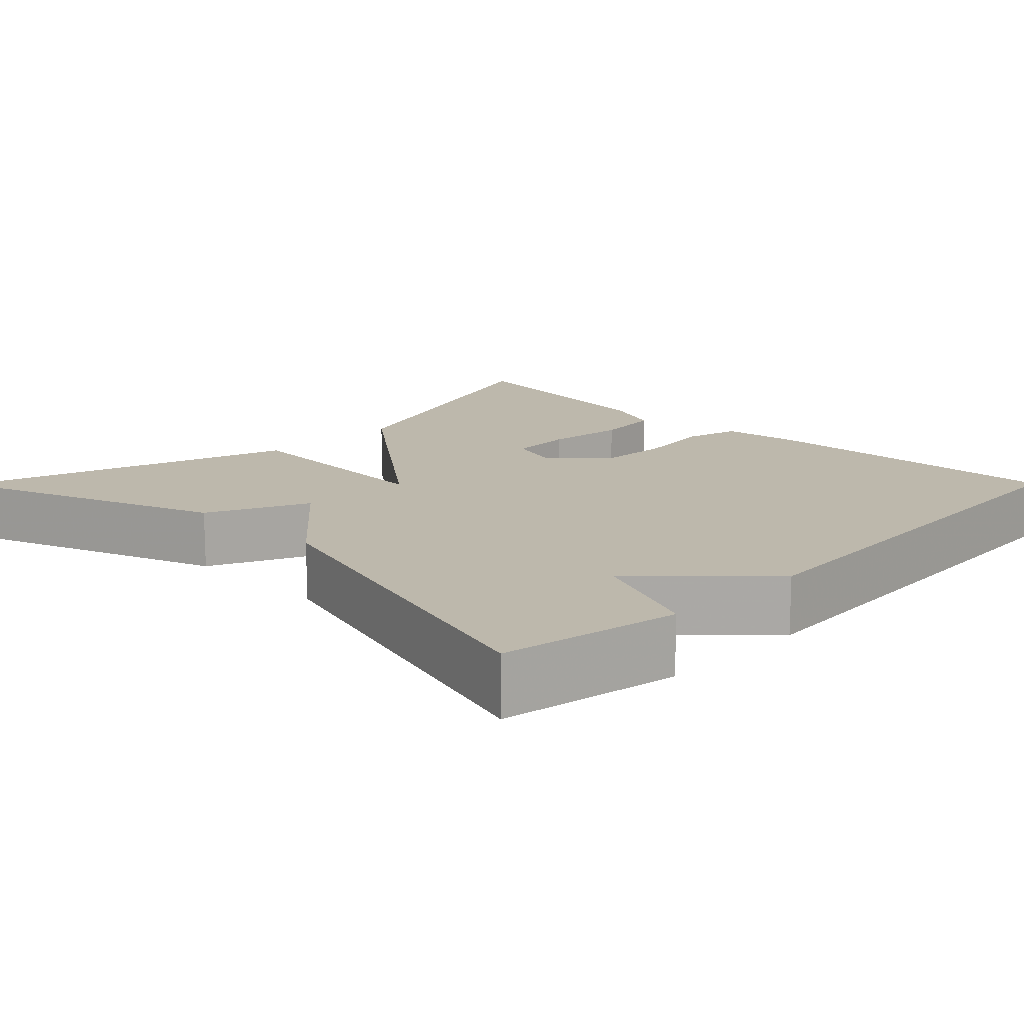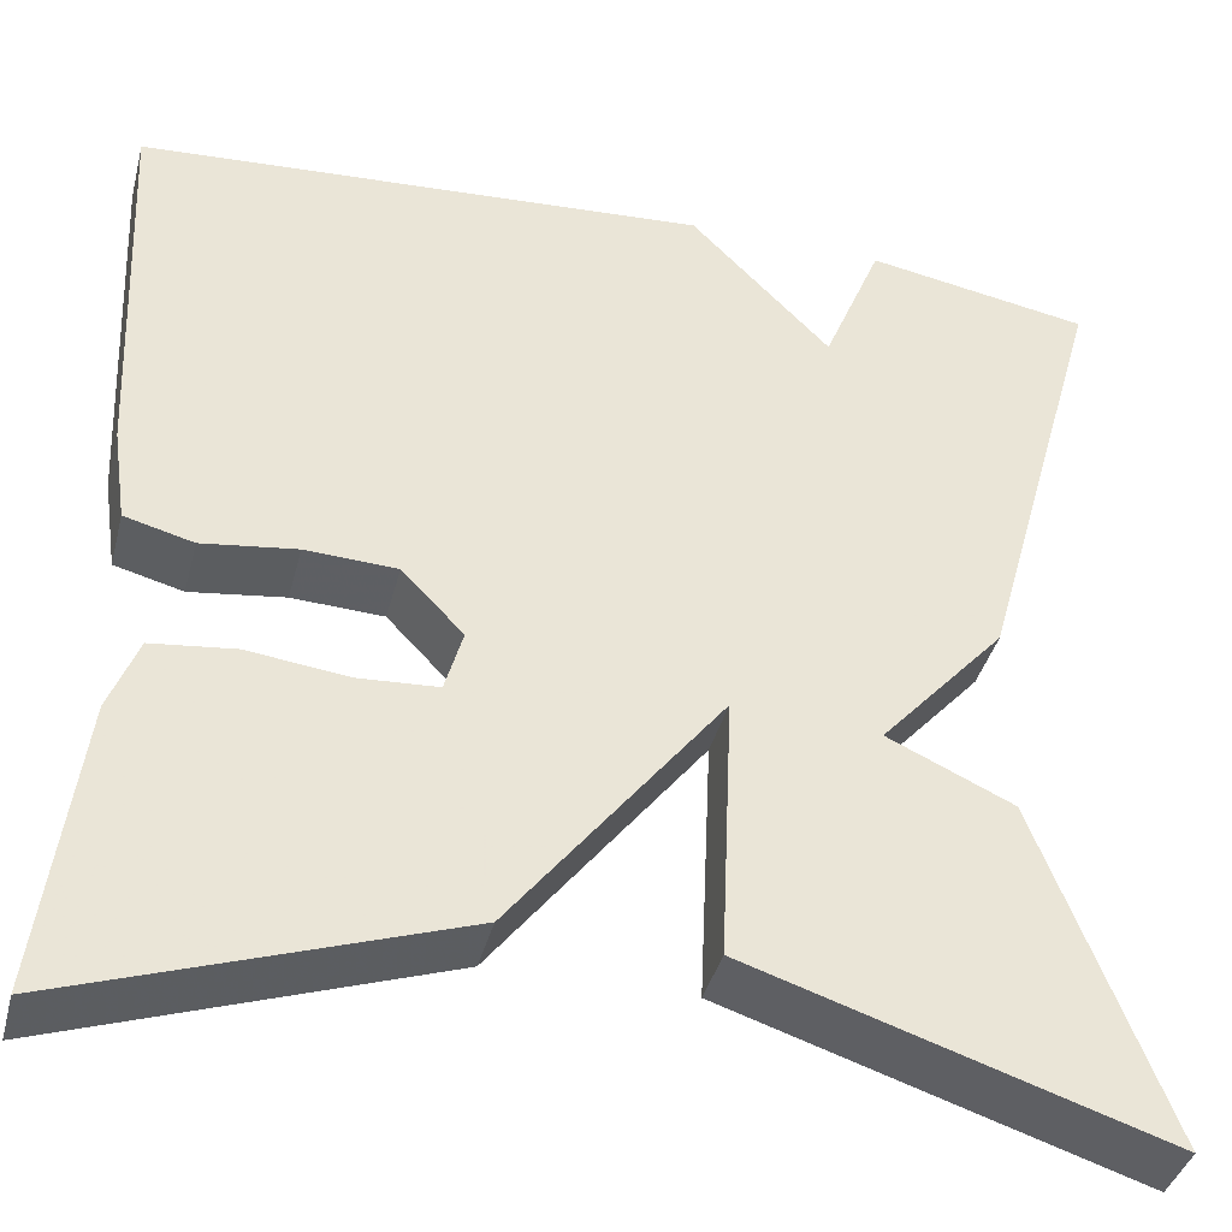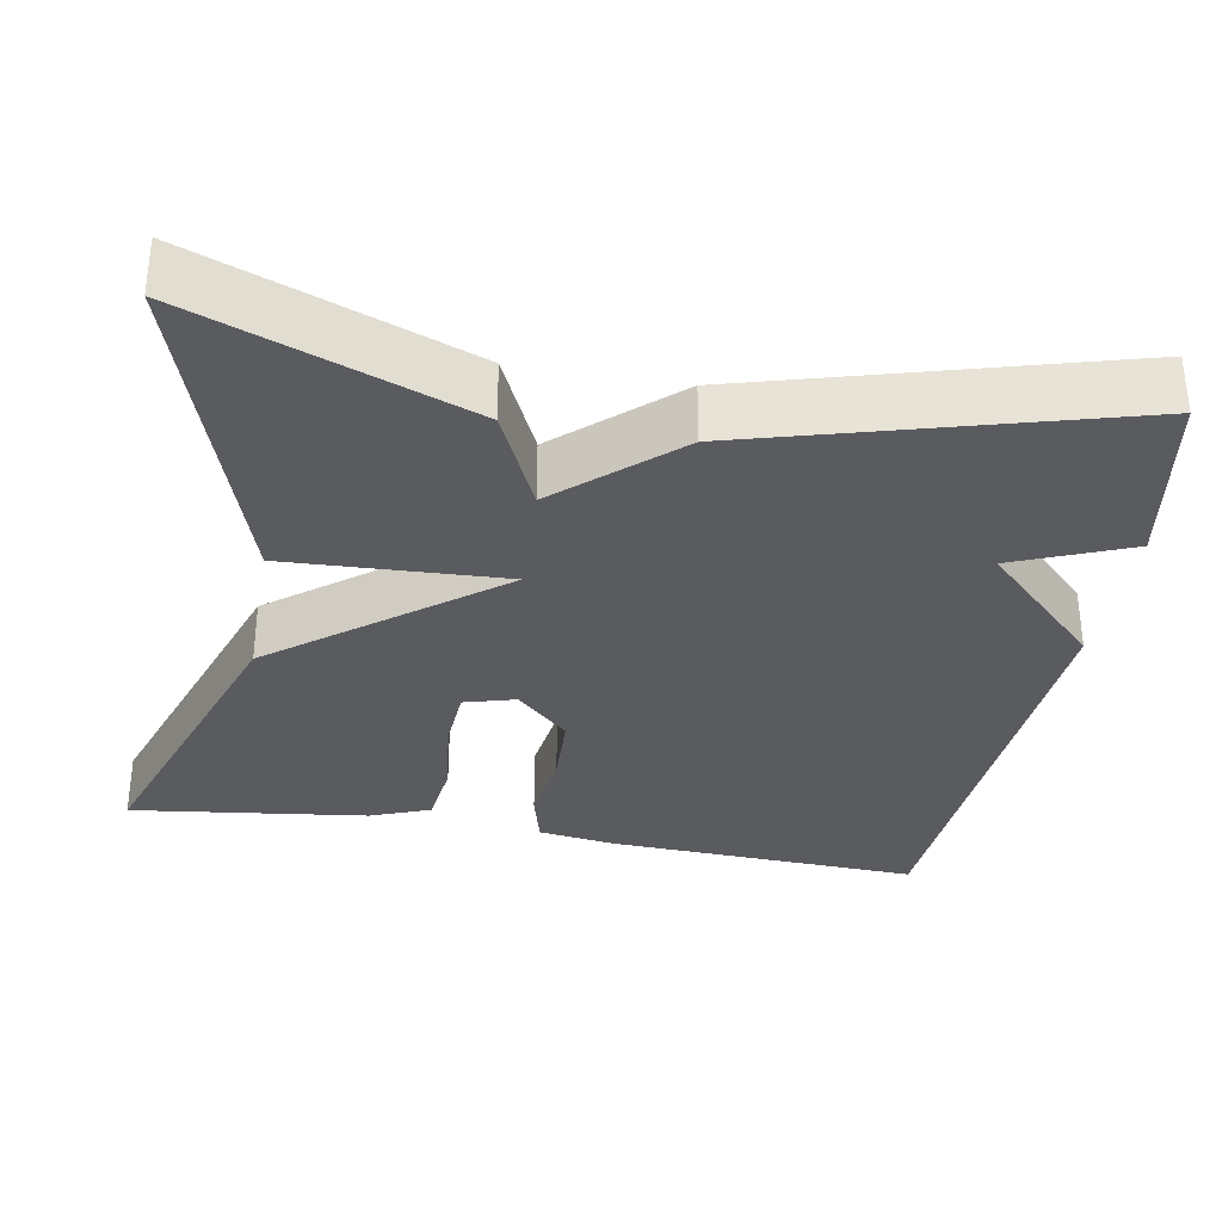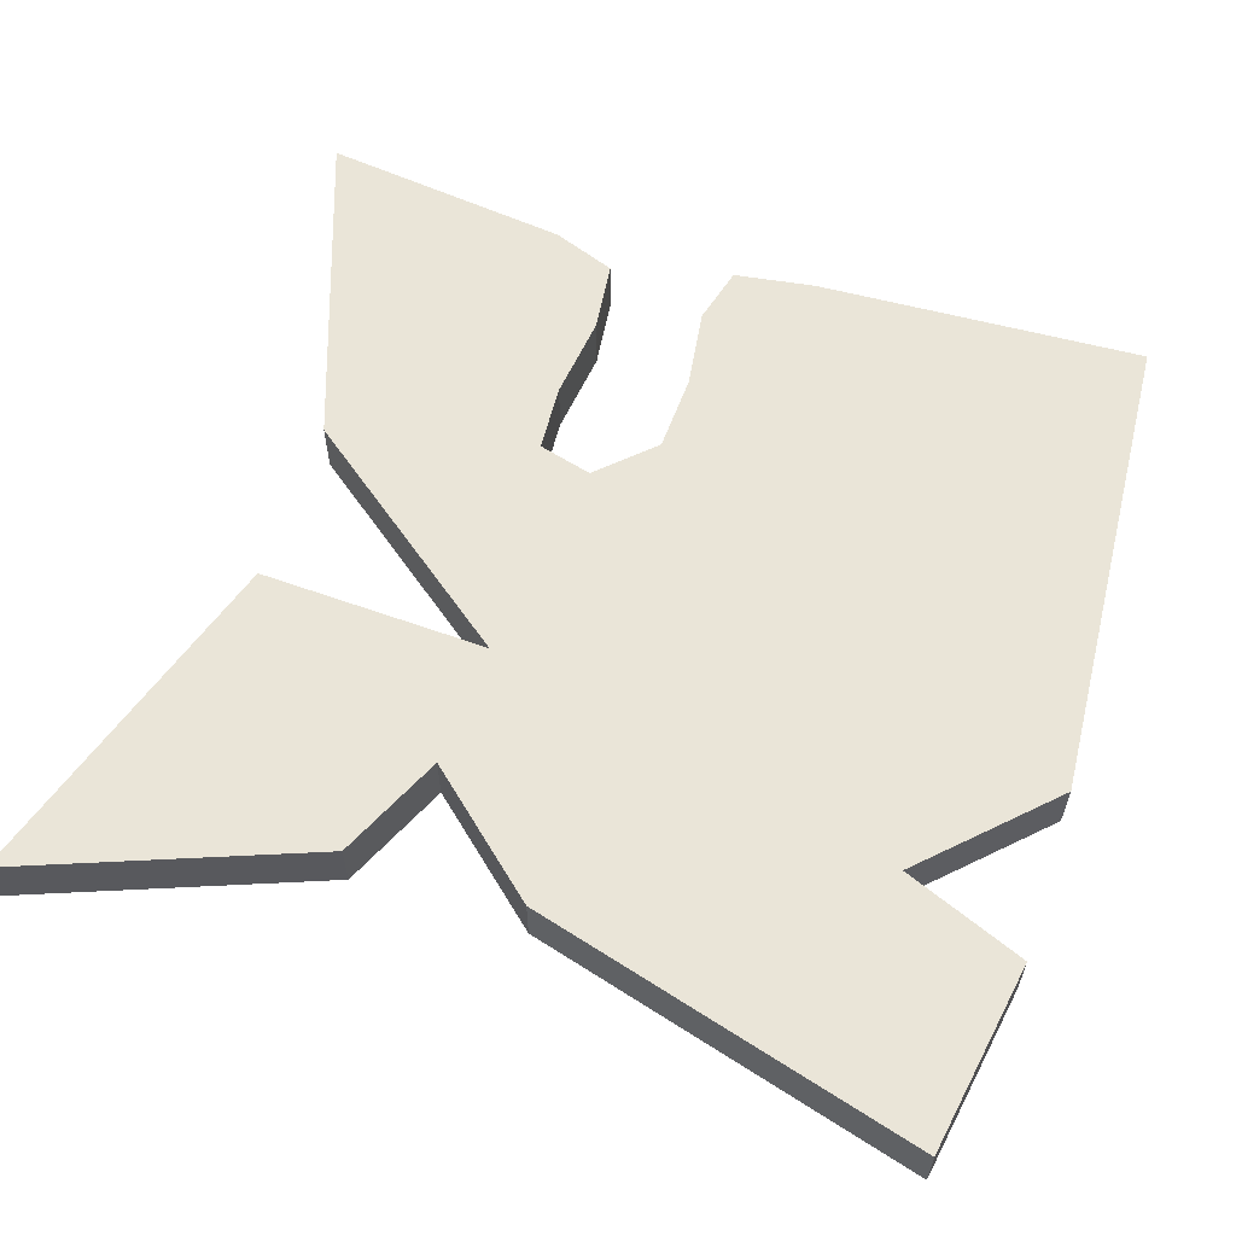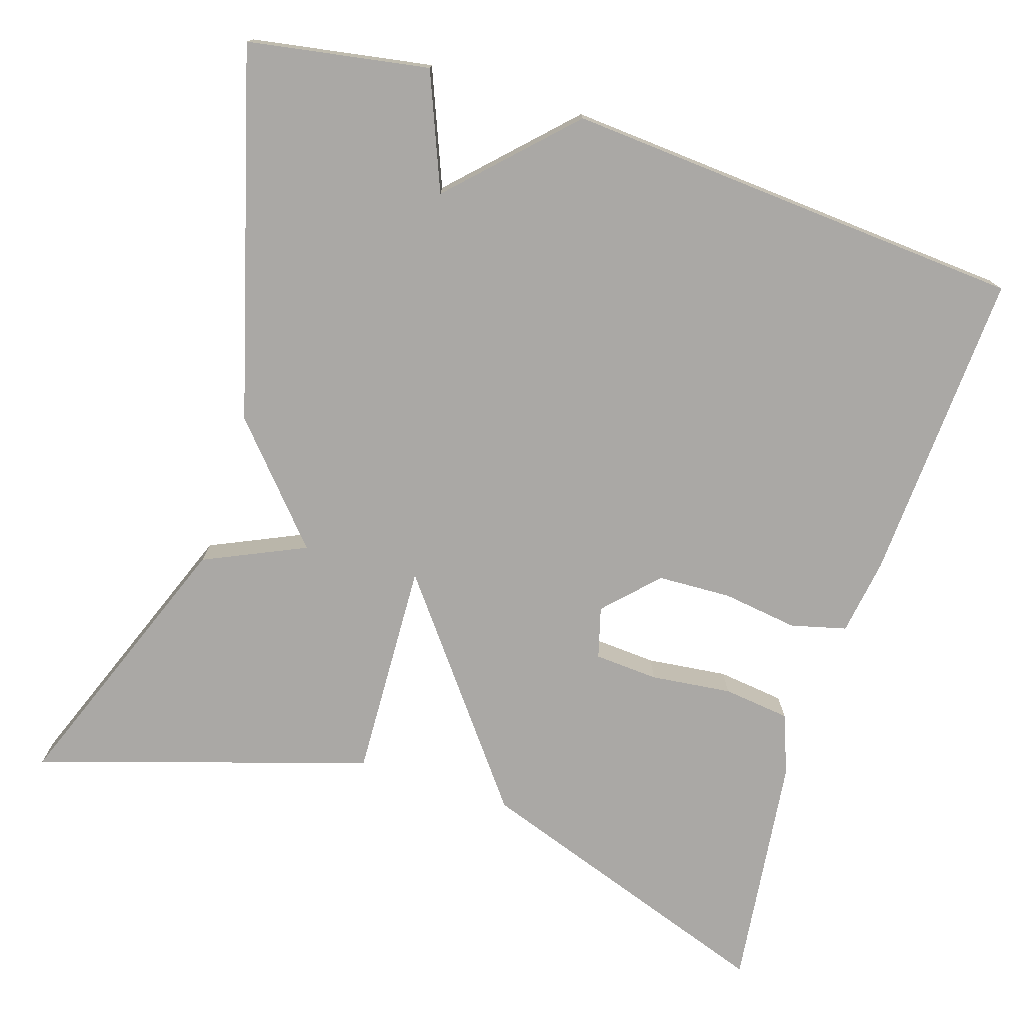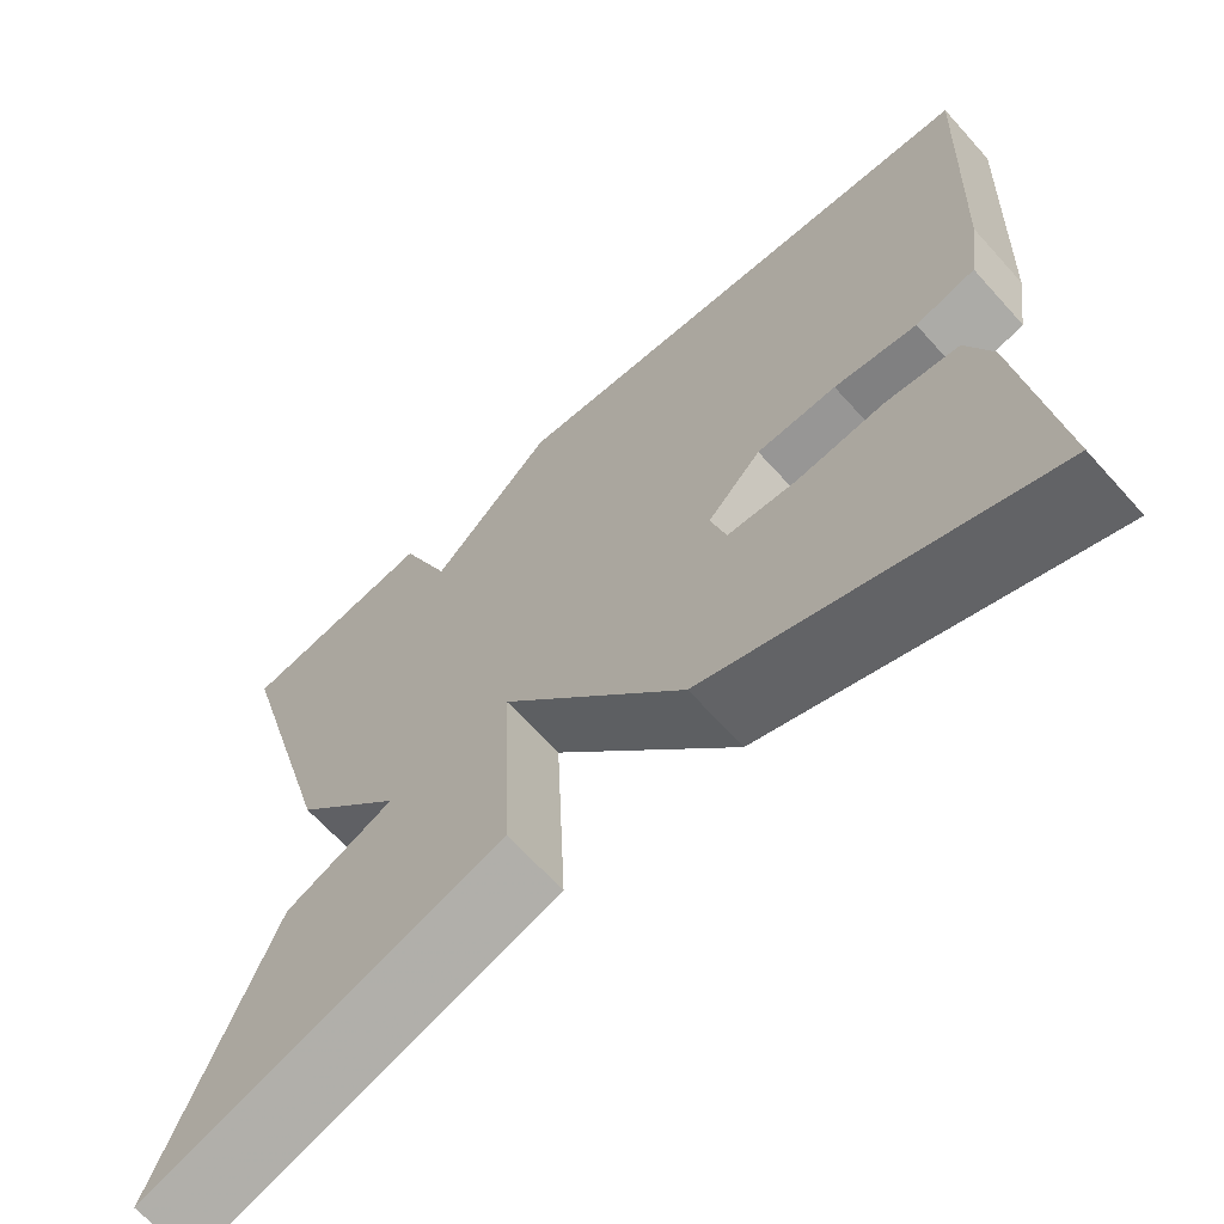
<metadata>
{"format":"obj","ext":"obj","renderer":"f3d","projection":"perspective","resolution":1024,"background":"white","views":[{"elev":14.7,"azim":-45.2,"up":"+Y"},{"elev":-39.8,"azim":165.6,"up":"+Z"},{"elev":-32.8,"azim":-100.1,"up":"+Y"},{"elev":59.5,"azim":-72.2,"up":"+Y"},{"elev":-75.2,"azim":-17.9,"up":"+Y"},{"elev":-66.1,"azim":42.0,"up":"+Z"}]}
</metadata>
<code>
v 0.5 0.07 -0.5
v 0.114 0.07 -0.367
v -0.098 0.07 -0.094
v -0.086 0.07 -0.367
v -0.5 0.07 -0.5
v -0.371 0.07 -0.159
v -0.245 0.07 -0.101
v -0.371 0.07 0.041
v -0.5 0.07 0.5
v -0.275 0.07 0.539
v -0.216 0.07 0.395
v -0.075 0.07 0.539
v 0.5 0.07 0.5
v 0.482 0.07 0.108
v 0.468 0.07 0.012
v 0.399 0.07 -0.006
v 0.304 0.07 0.007
v 0.212 0.07 0.003
v 0.15 0.07 -0.062
v 0.168 0.07 -0.126
v 0.248 0.07 -0.131
v 0.349 0.07 -0.119
v 0.433 0.07 -0.129
v 0.462 0.07 -0.204
v 0.5 0 -0.5
v 0.114 0 -0.367
v -0.098 0 -0.094
v -0.086 0 -0.367
v -0.5 0 -0.5
v -0.371 0 -0.159
v -0.245 0 -0.101
v -0.371 0 0.041
v -0.5 0 0.5
v -0.275 0 0.539
v -0.216 0 0.395
v -0.075 0 0.539
v 0.5 0 0.5
v 0.482 0 0.108
v 0.468 0 0.012
v 0.399 0 -0.006
v 0.304 0 0.007
v 0.212 0 0.003
v 0.15 0 -0.062
v 0.168 0 -0.126
v 0.248 0 -0.131
v 0.349 0 -0.119
v 0.433 0 -0.129
v 0.462 0 -0.204
f 24 1 2
f 23 24 2
f 22 23 2
f 21 22 2
f 20 21 2
f 19 20 2 3
f 18 19 3
f 15 16 17
f 14 15 17
f 13 14 17
f 12 13 17
f 11 12 17
f 11 17 18
f 9 10 11
f 8 9 11
f 7 8 11
f 7 11 18 3
f 5 6 7
f 4 5 7
f 3 4 7
f 26 25 48
f 26 48 47
f 26 47 46
f 26 46 45
f 26 45 44
f 27 26 44 43
f 27 43 42
f 41 40 39
f 41 39 38
f 41 38 37
f 41 37 36
f 41 36 35
f 42 41 35
f 35 34 33
f 35 33 32
f 35 32 31
f 27 42 35 31
f 31 30 29
f 31 29 28
f 31 28 27
f 1 25 26 2
f 2 26 27 3
f 3 27 28 4
f 4 28 29 5
f 5 29 30 6
f 6 30 31 7
f 7 31 32 8
f 8 32 33 9
f 9 33 34 10
f 10 34 35 11
f 11 35 36 12
f 12 36 37 13
f 13 37 38 14
f 14 38 39 15
f 15 39 40 16
f 16 40 41 17
f 17 41 42 18
f 18 42 43 19
f 19 43 44 20
f 20 44 45 21
f 21 45 46 22
f 22 46 47 23
f 23 47 48 24
f 24 48 25 1

</code>
